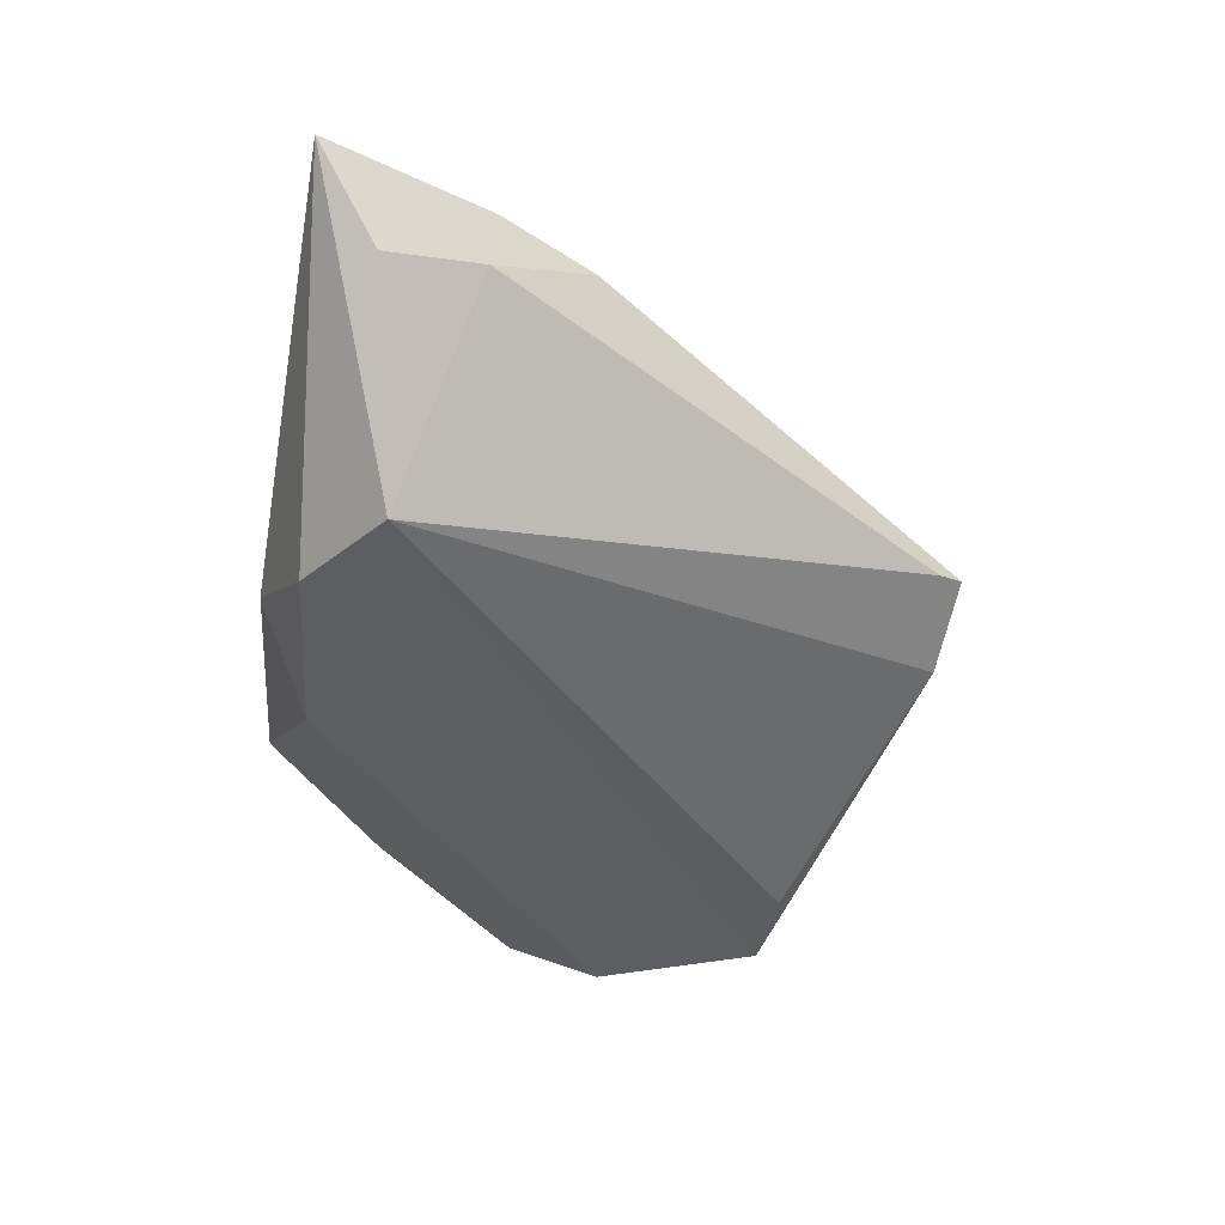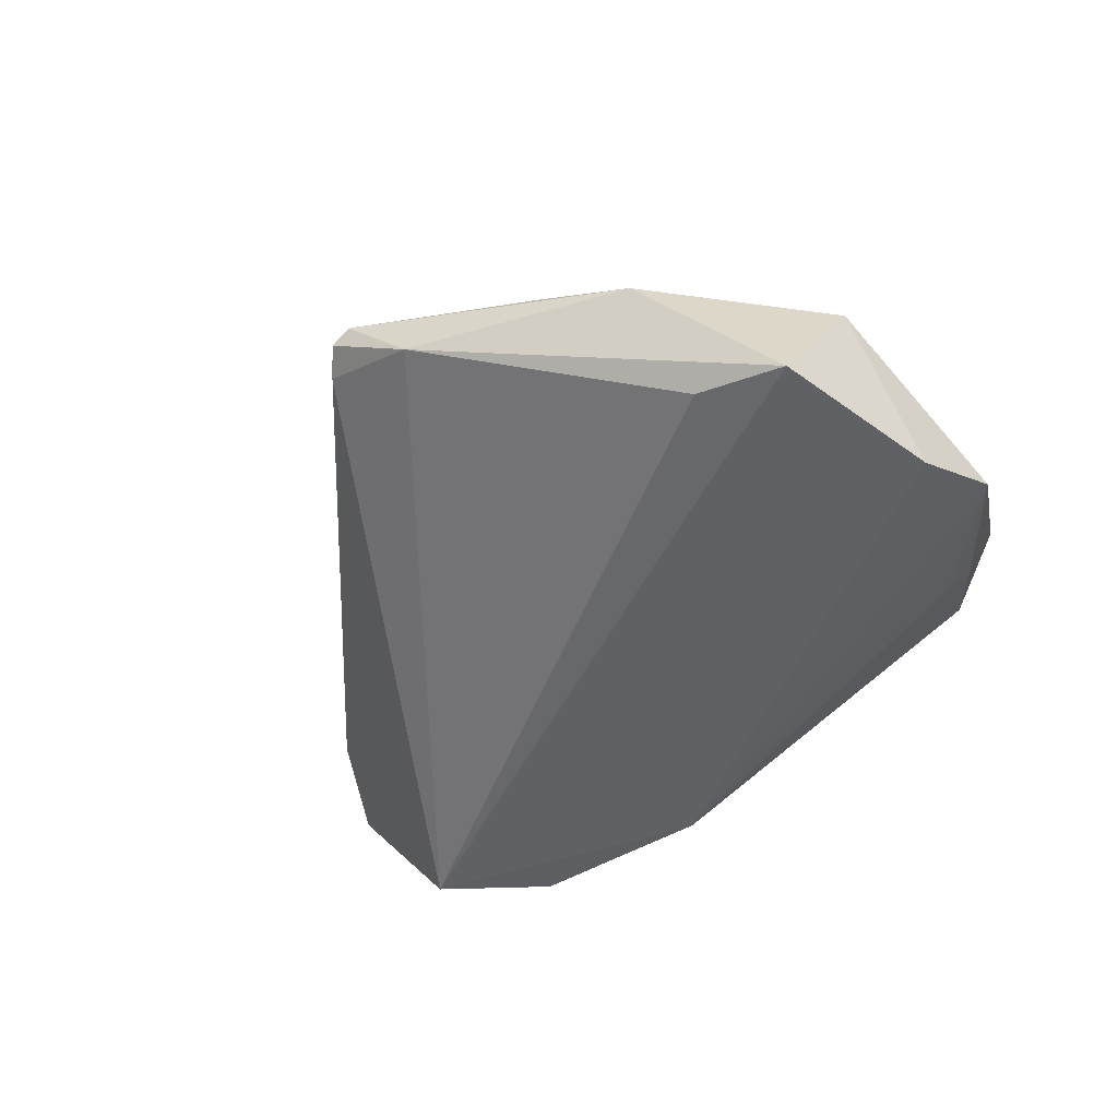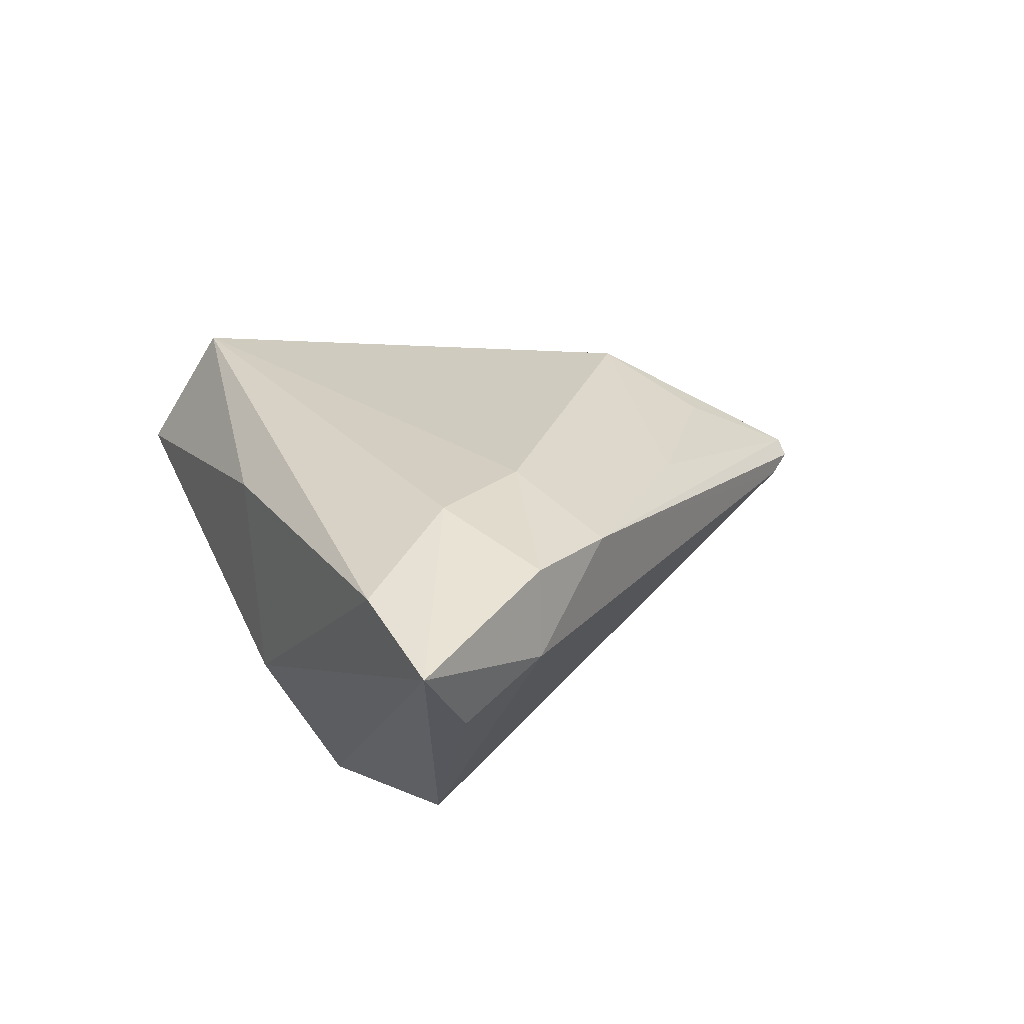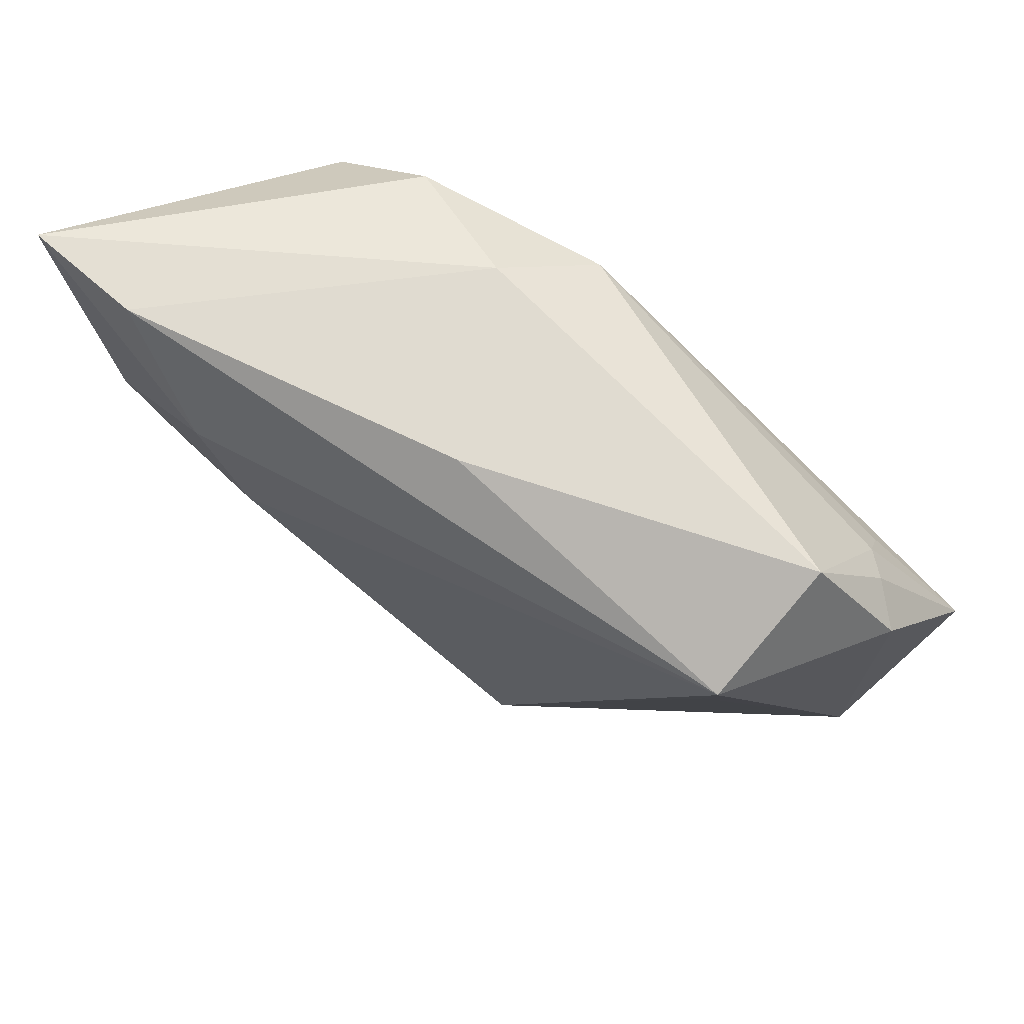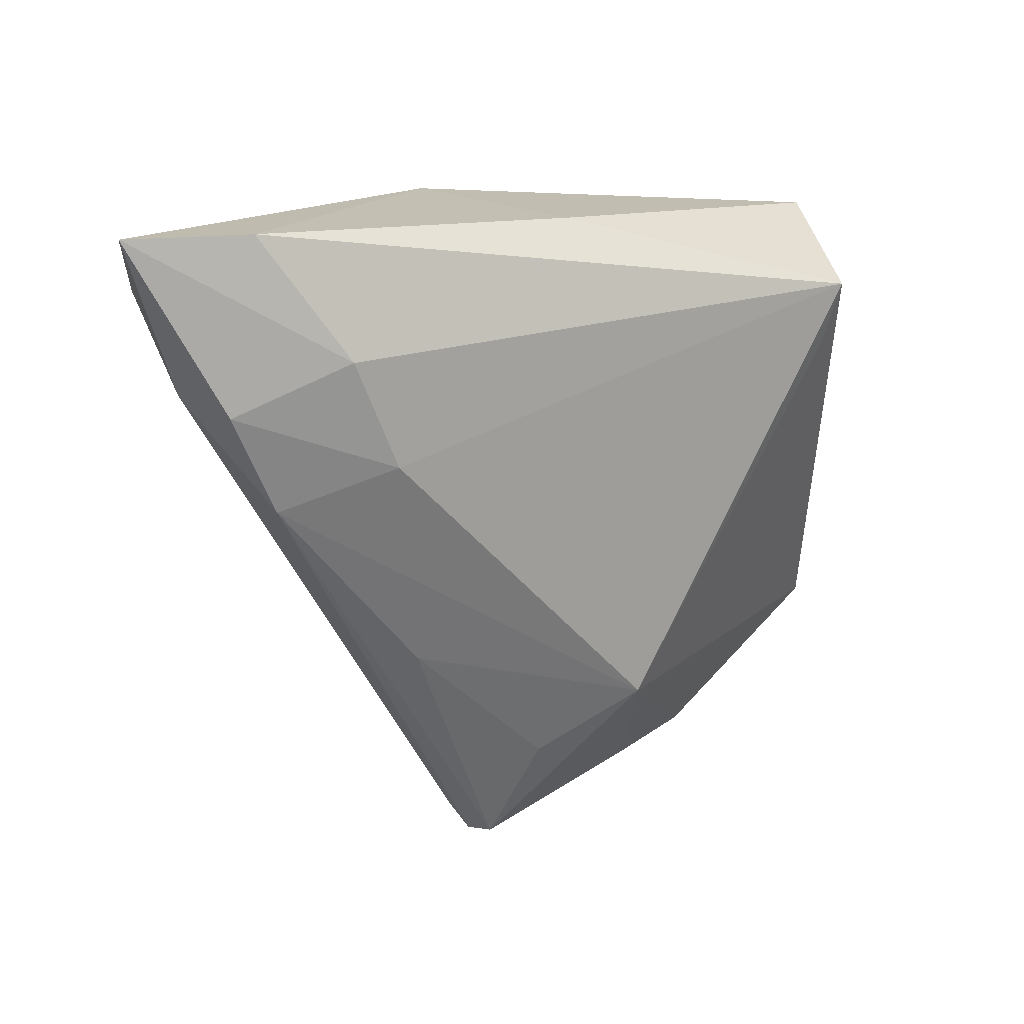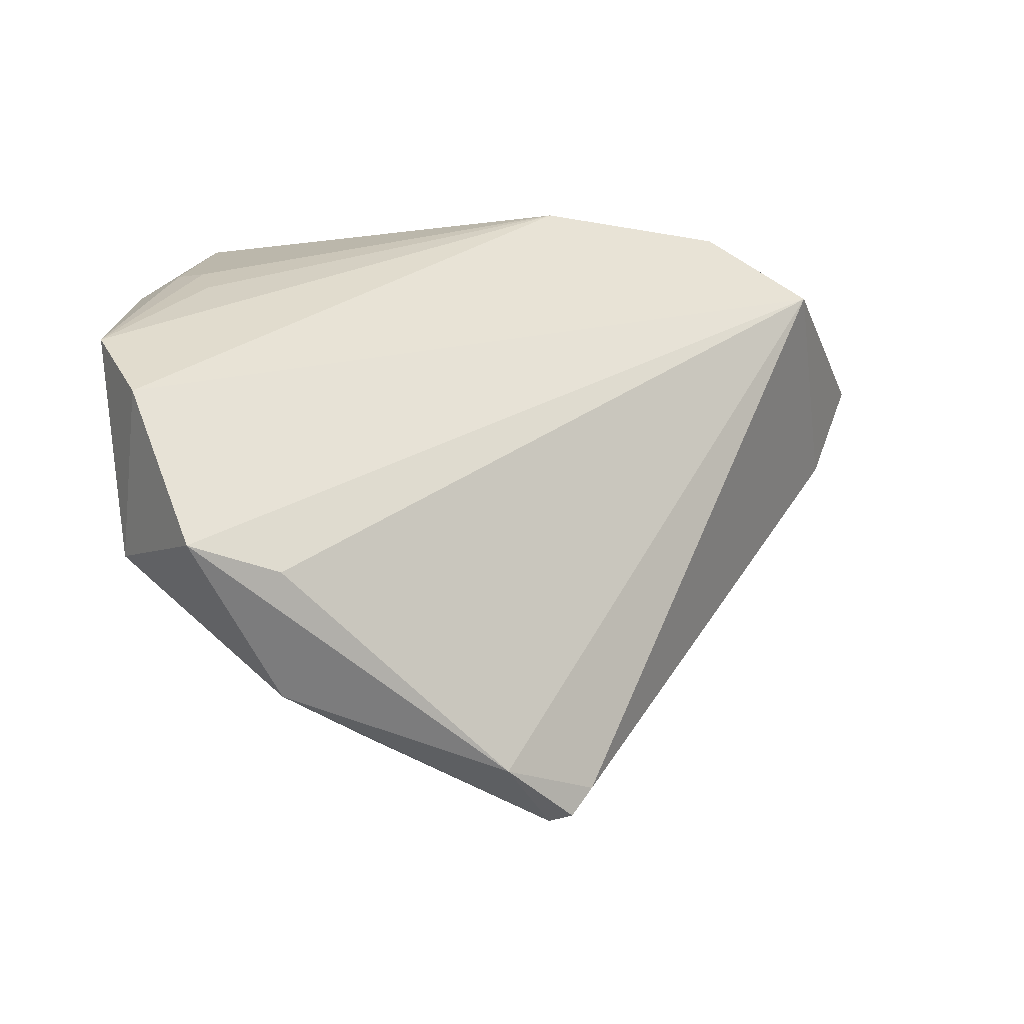
<metadata>
{"format":"obj","ext":"obj","renderer":"f3d","projection":"perspective","resolution":1024,"background":"white","views":[{"elev":-38.2,"azim":-100.8,"up":"+Z"},{"elev":-48.4,"azim":29.1,"up":"+Z"},{"elev":25.1,"azim":-118.6,"up":"+Z"},{"elev":66.2,"azim":29.3,"up":"+Y"},{"elev":15.8,"azim":-30.2,"up":"+Y"},{"elev":-36.0,"azim":162.4,"up":"+Y"}]}
</metadata>
<code>
v -0.003546 0.02619 -0.01945
v -0.01075 -0.04916 0.005103
v -0.04945 0.01263 0.01578
v 0.04179 0.01618 -0.004128
v -0.05154 0.01357 0.005788
v -0.05994 0.03276 0.01209
v 0.04704 -0.01589 -0.01945
v -0.007255 -0.03634 0.01149
v -0.036 0.0182 0.01943
v -0.0305 0.005424 0.01929
v -0.02496 -0.02056 0.01252
v 0.01314 -0.04466 9.66e-06
v 0.03893 -0.03528 -0.01878
v -0.03927 0.02119 -0.01945
v -0.04376 0.0008895 0.01473
v -0.05501 0.02525 0.001929
v 0.03231 0.02116 0.0194
v 0.04564 0.01577 0.0009775
v 0.02801 -0.03567 -0.01734
v -0.004261 0.03123 0.01264
v -0.01326 -0.04868 0.003794
v 0.05103 -0.004864 -0.01401
v 0.03886 0.008755 -0.01158
v 0.03634 0.02937 0.004281
v -0.02656 0.02899 -0.01845
v 0.003827 -0.02852 0.01745
v -0.01539 -0.04524 0.002501
v -0.003257 -0.04769 -0.002451
v 0.03057 0.01347 0.01779
v 0.04394 -0.02702 -0.002597
v 0.03923 0.01411 -0.007842
v 0.02431 -0.0433 -0.003807
v -0.01199 0.03276 -0.009841
v -0.04562 0.03268 0.01523
f 25 14 6
f 6 33 25
f 17 30 18
f 14 27 5
f 28 27 14
f 13 14 7
f 7 30 13
f 1 25 33
f 14 25 1
f 1 7 14
f 15 5 27
f 24 17 18
f 24 20 17
f 24 1 33
f 33 20 24
f 26 30 29
f 29 17 26
f 30 17 29
f 6 14 16
f 16 5 6
f 14 5 16
f 19 14 13
f 13 28 19
f 19 28 14
f 2 12 26
f 10 15 26
f 26 17 10
f 10 17 9
f 3 9 6
f 6 5 3
f 5 15 3
f 3 10 9
f 15 10 3
f 34 33 6
f 34 20 33
f 17 20 34
f 6 9 34
f 9 17 34
f 4 24 18
f 32 30 26
f 26 12 32
f 13 30 32
f 32 28 13
f 32 2 28
f 12 2 32
f 26 15 11
f 15 2 11
f 21 15 27
f 21 2 15
f 27 28 21
f 28 2 21
f 7 1 22
f 22 4 18
f 18 30 22
f 30 7 22
f 1 24 31
f 24 4 31
f 4 22 31
f 8 2 26
f 26 11 8
f 8 11 2
f 23 22 1
f 1 31 23
f 23 31 22

</code>
